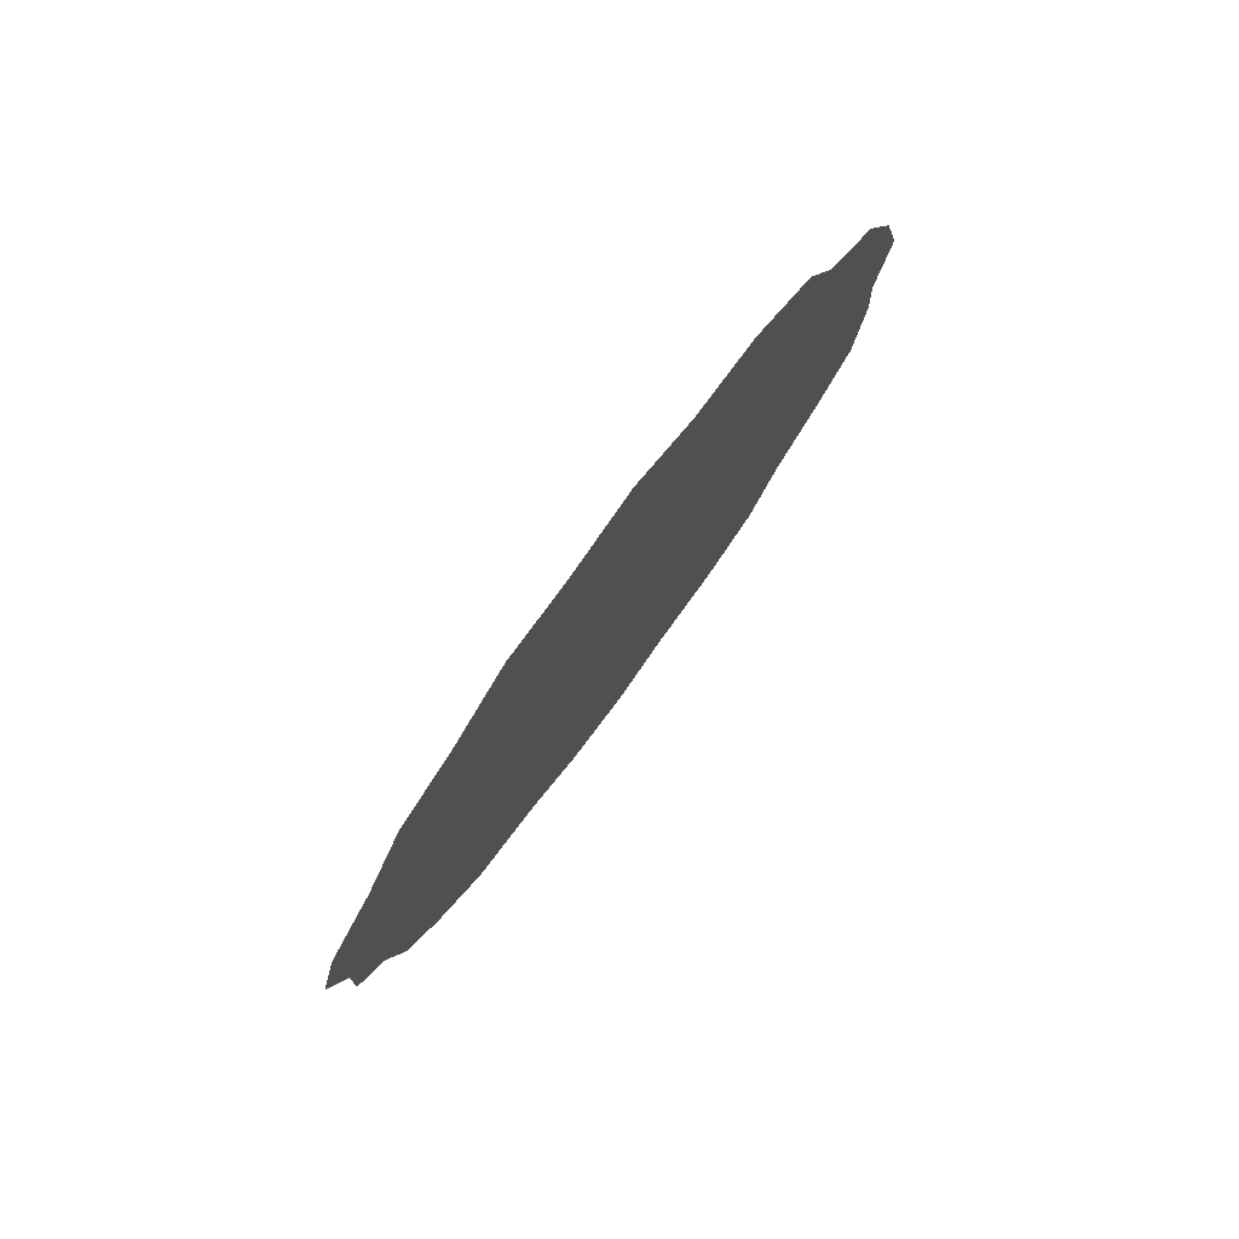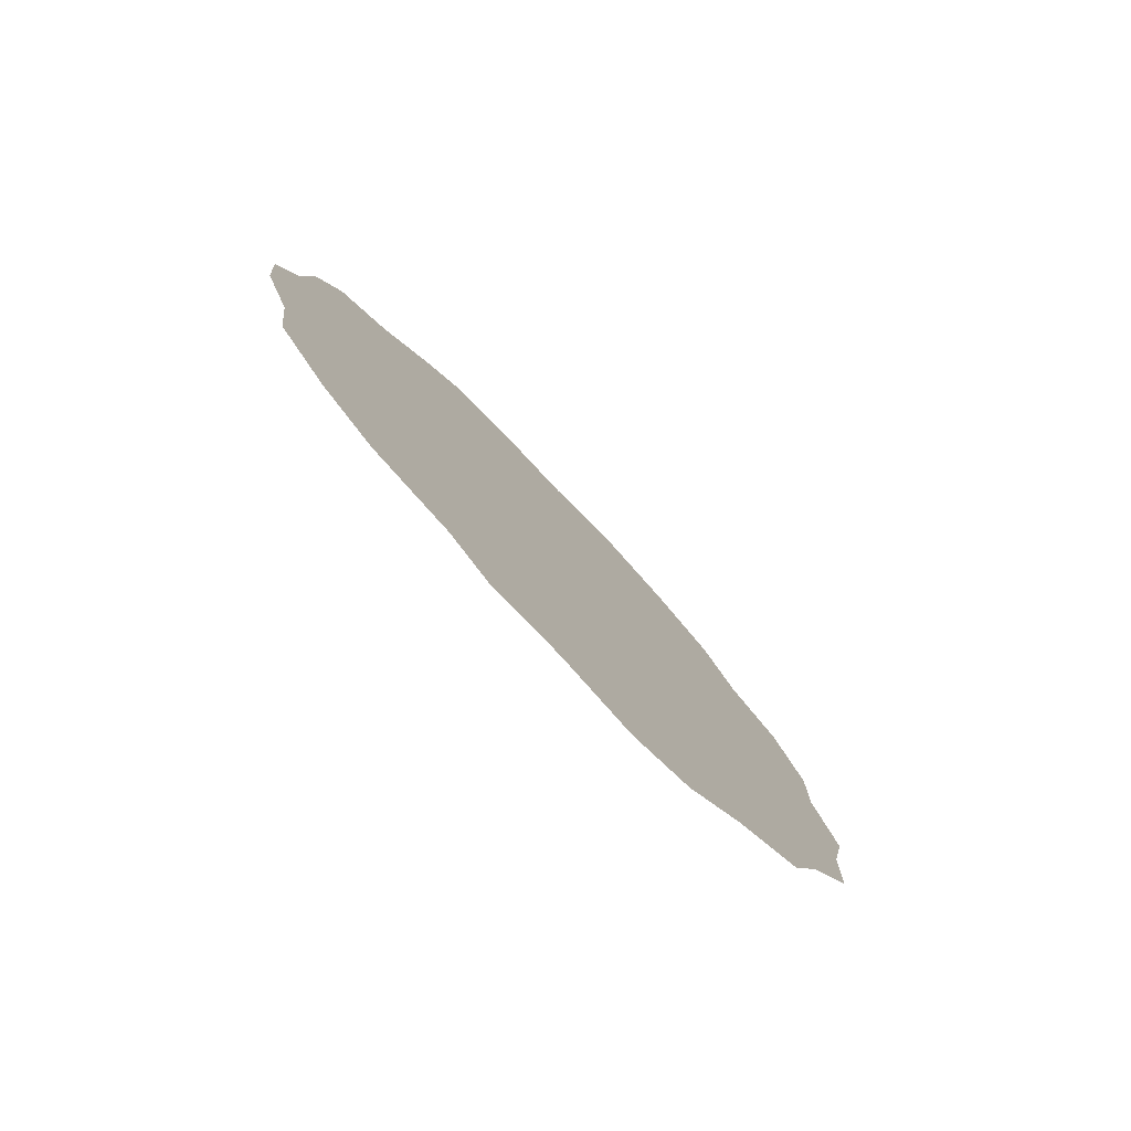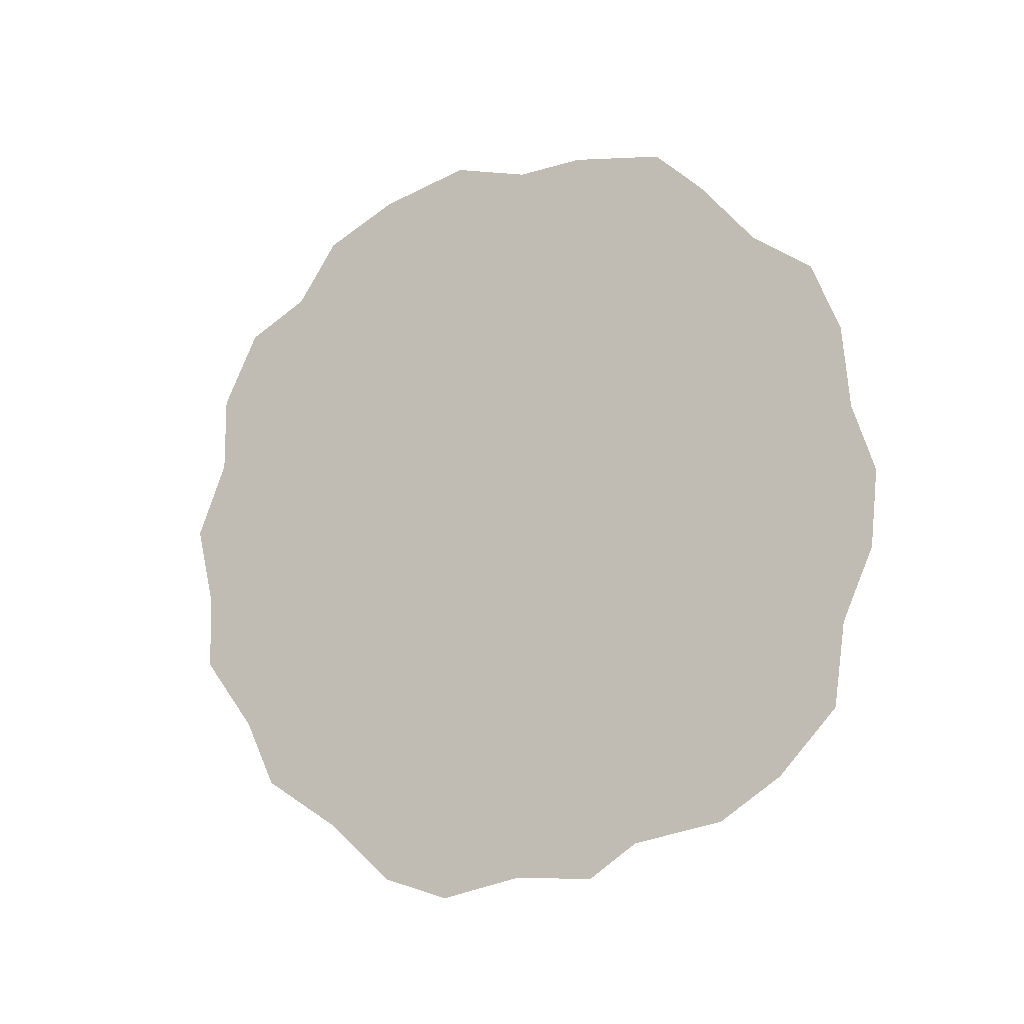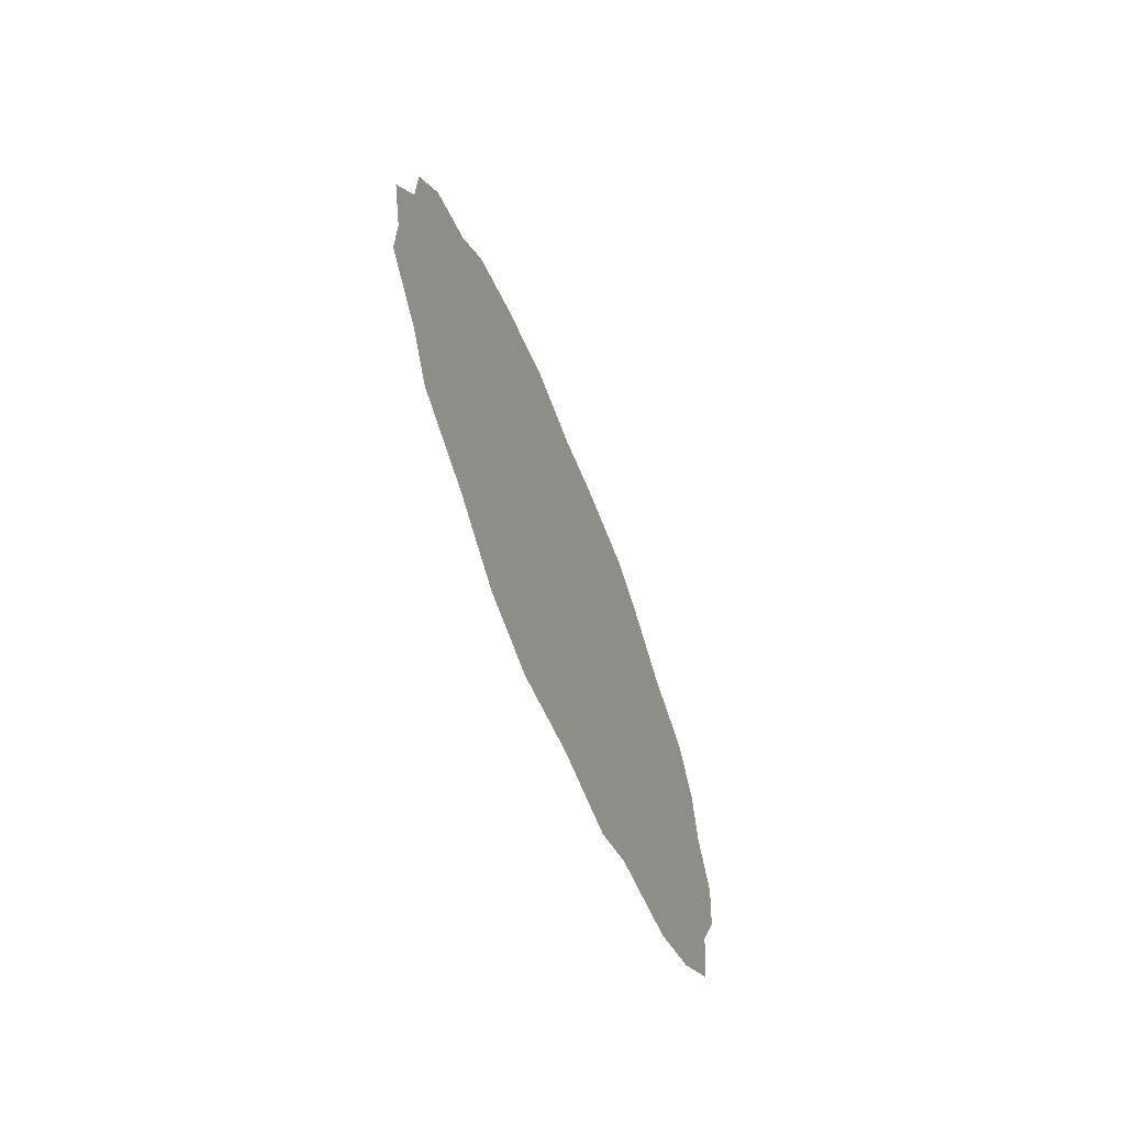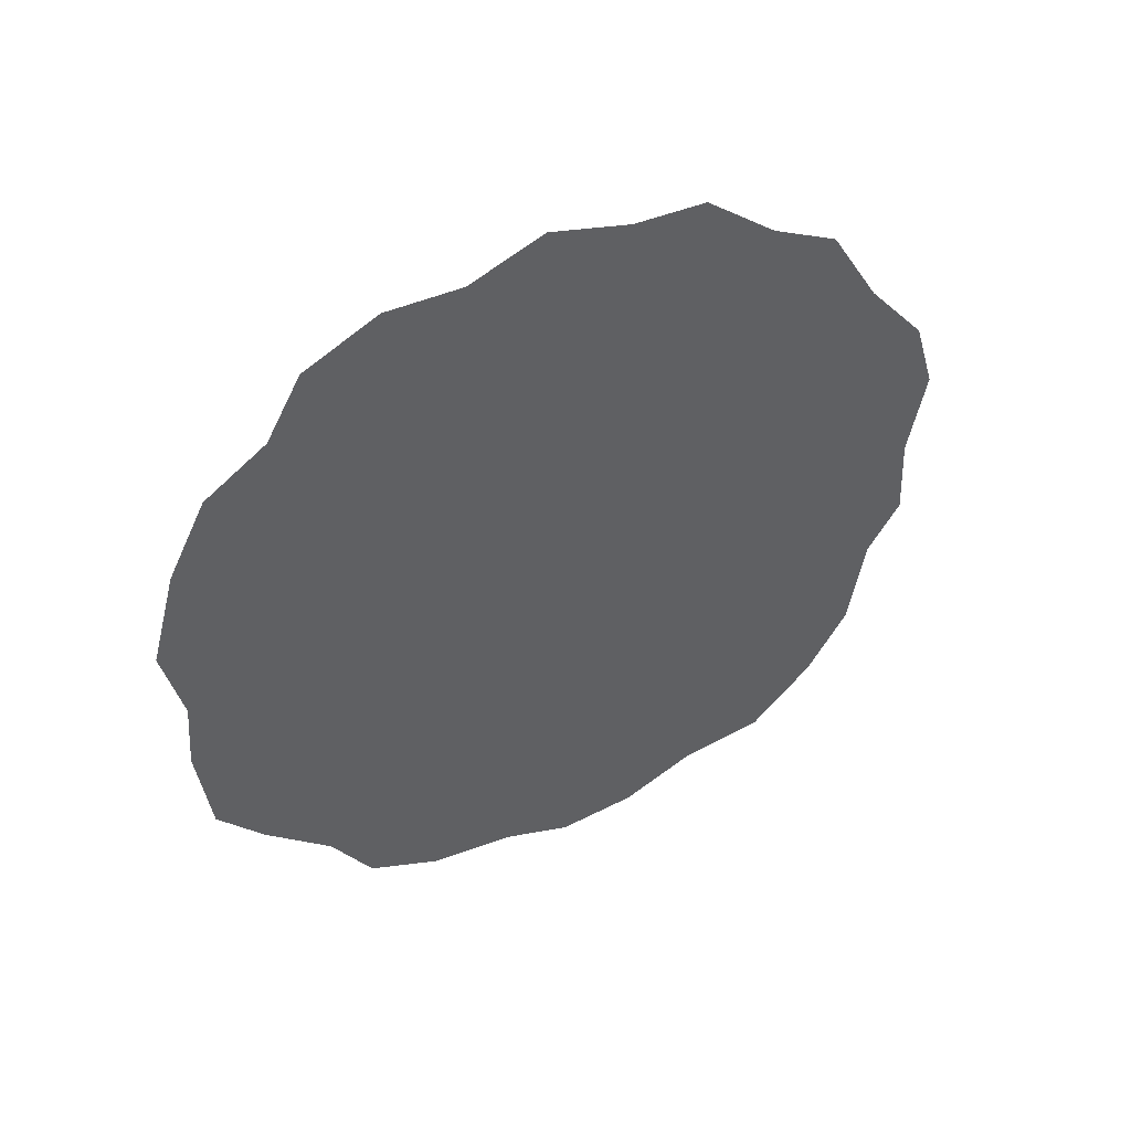
<metadata>
{"format":"obj","ext":"obj","renderer":"f3d","projection":"perspective","resolution":1024,"background":"white","views":[{"elev":78.2,"azim":36.5,"up":"+Z"},{"elev":-78.6,"azim":-136.6,"up":"+Y"},{"elev":-13.8,"azim":115.7,"up":"+Y"},{"elev":-67.3,"azim":22.5,"up":"+Y"},{"elev":44.9,"azim":-117.0,"up":"+Z"}]}
</metadata>
<code>
o Circle
v -0 0.04115 1.013
v -0 0.2331 0.9365
v -0 0.427 0.9365
v -0 0.6157 0.8441
v -0 0.7039 0.6881
v -0 0.8598 0.5839
v -0 0.9555 0.3985
v -0 1.019 0.1698
v -0 0.9684 -0.02532
v -0 0.9808 -0.1951
v -0 0.946 -0.4302
v -0 0.8315 -0.5556
v -0 0.666 -0.6976
v -0 0.5619 -0.8505
v -0 0.3827 -0.9239
v -0 0.1729 -0.9428
v 0 -0 -1
v 0 -0.1951 -0.9808
v 0 -0.3764 -0.9017
v 0 -0.5872 -0.8726
v 0 -0.7483 -0.7261
v 0 -0.8536 -0.5682
v 0 -0.8986 -0.3384
v 0 -0.984 -0.2141
v 0 -0.9747 -0.009494
v 0 -1.022 0.2014
v 0 -0.9682 0.3764
v 0 -0.8188 0.5461
v 0 -0.6944 0.7451
v 0 -0.5271 0.8251
v 0 -0.3479 0.9619
v 0 -0.1634 0.965
f 2 3 4 5 6 7 8 9 10 11 12 13 14 15 16 17 18 19 20 21 22 23 24 25 26 27 28 29 30 31 32 1

</code>
